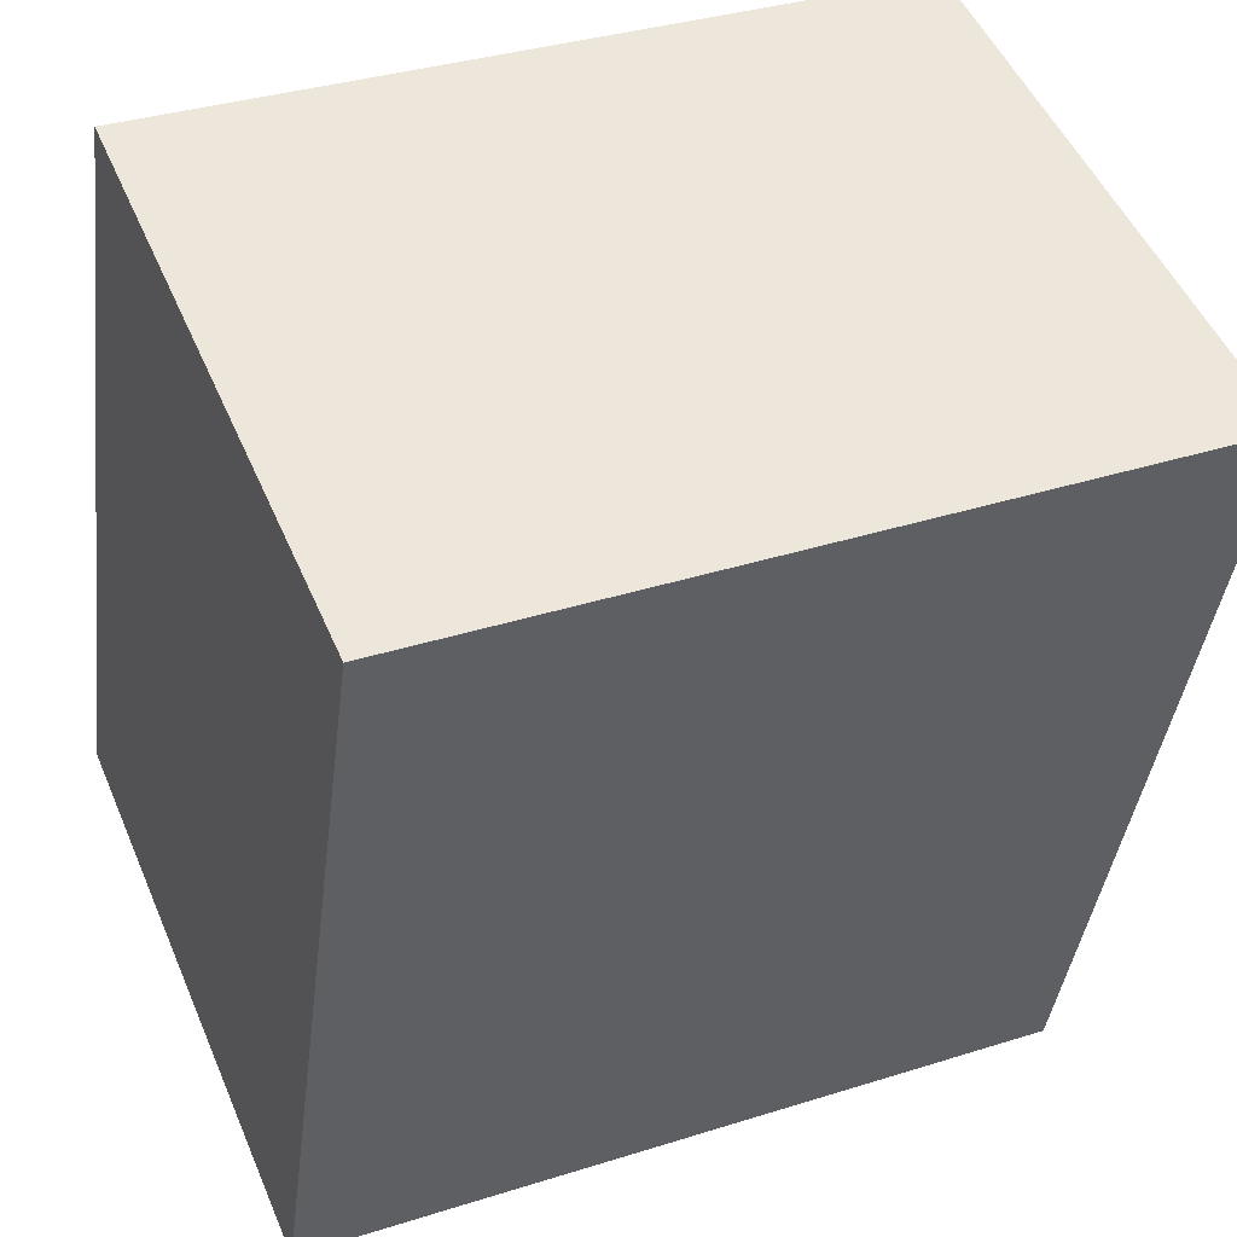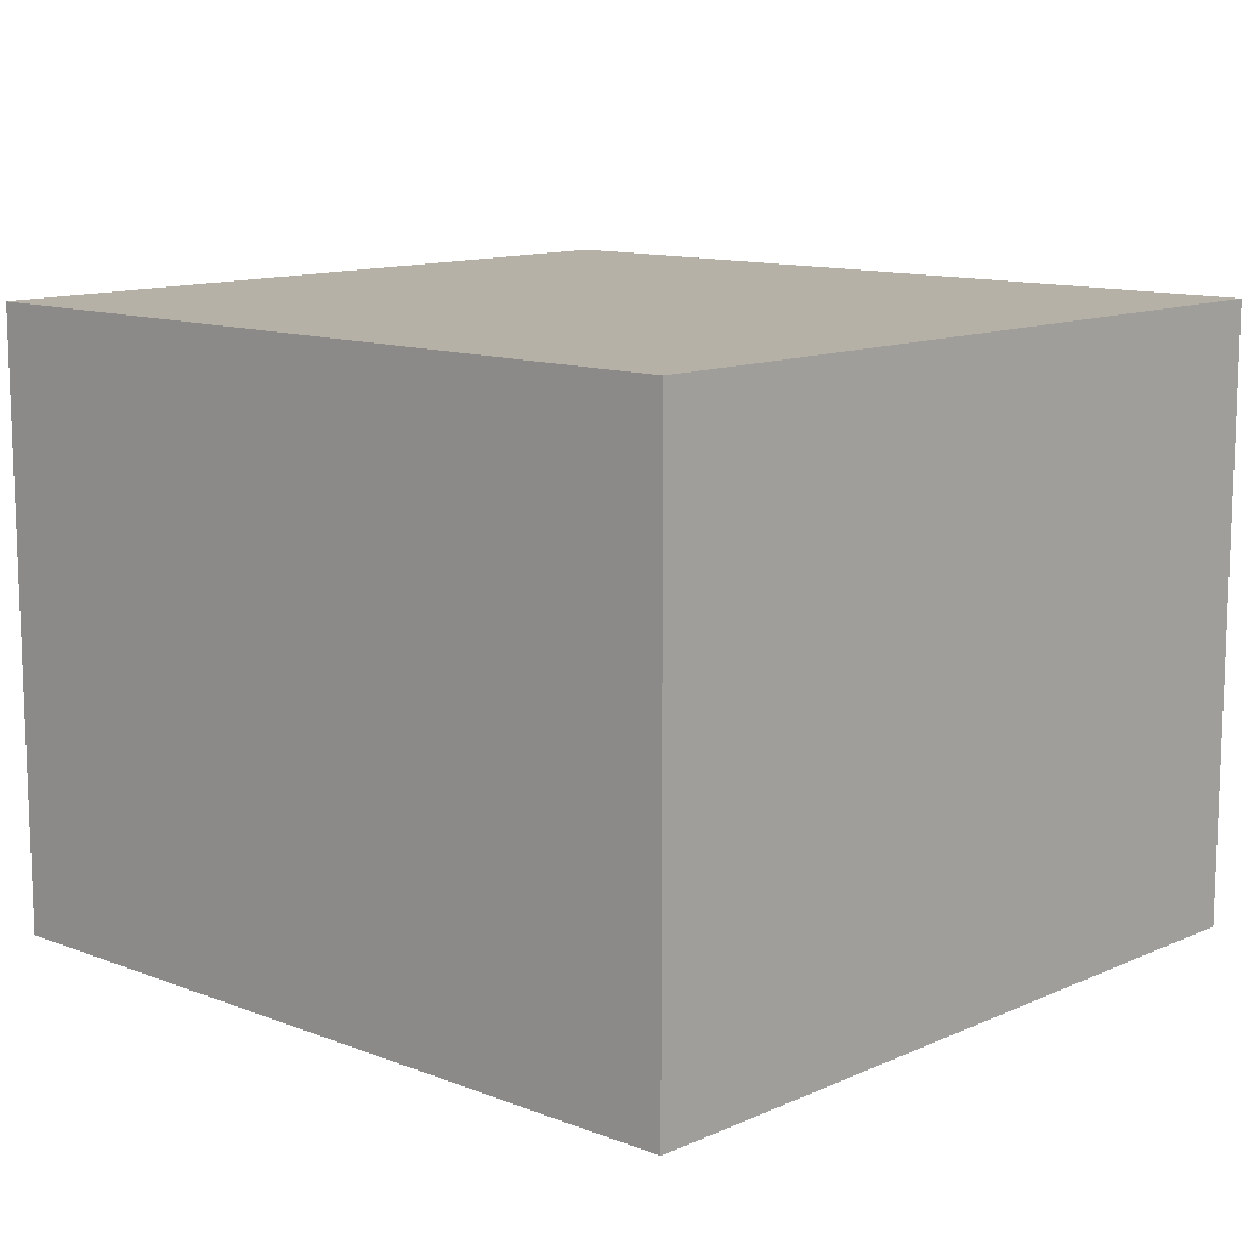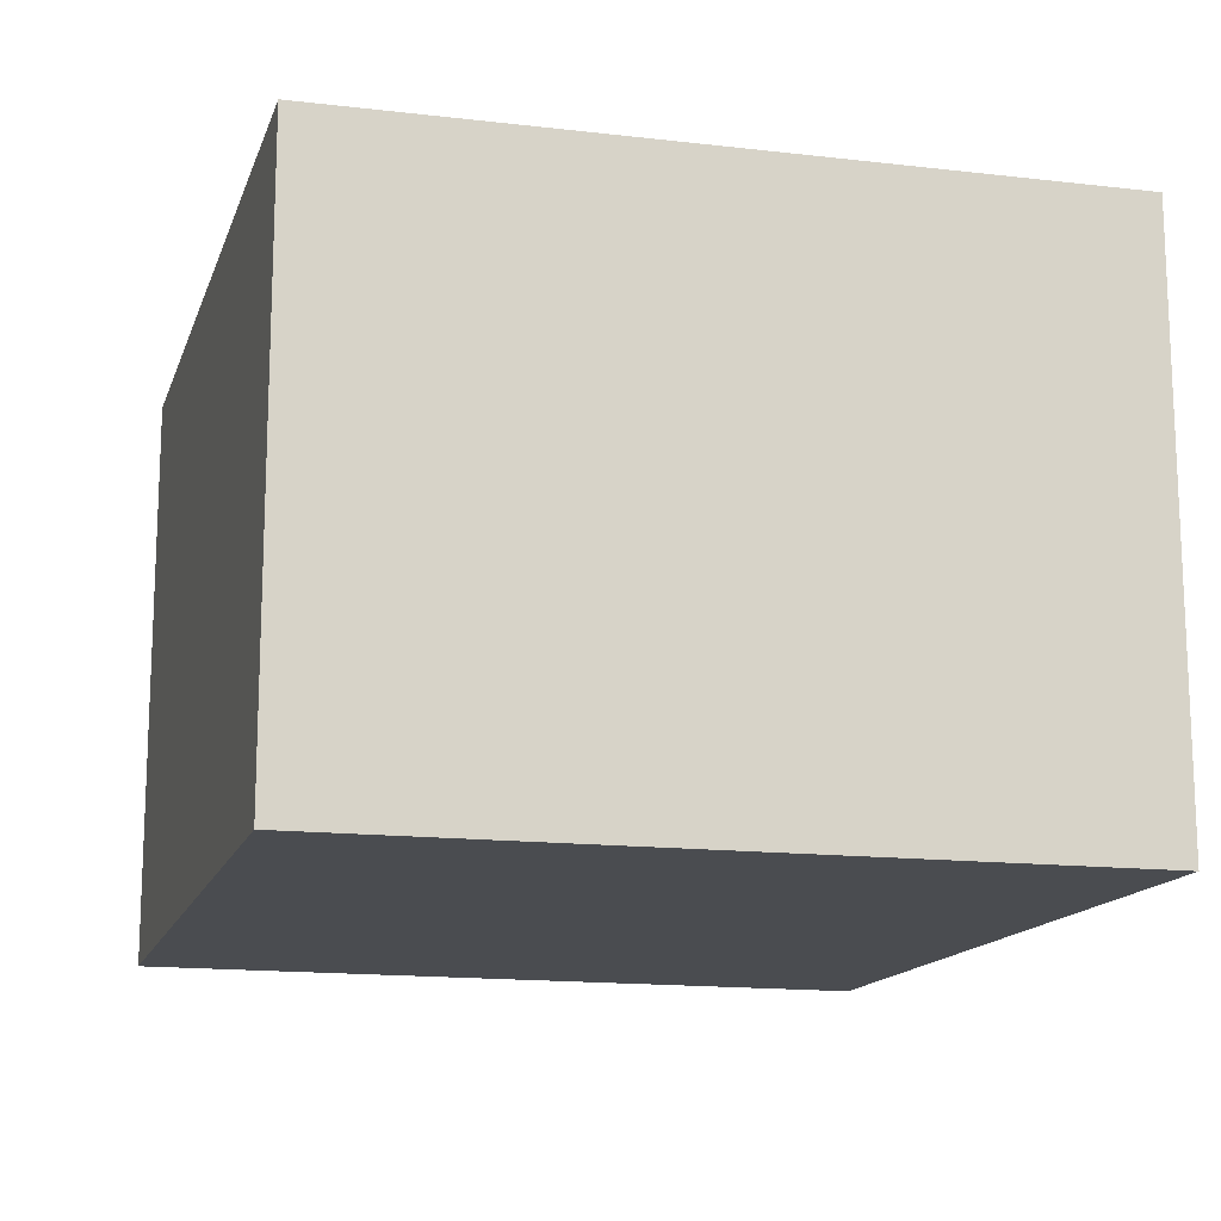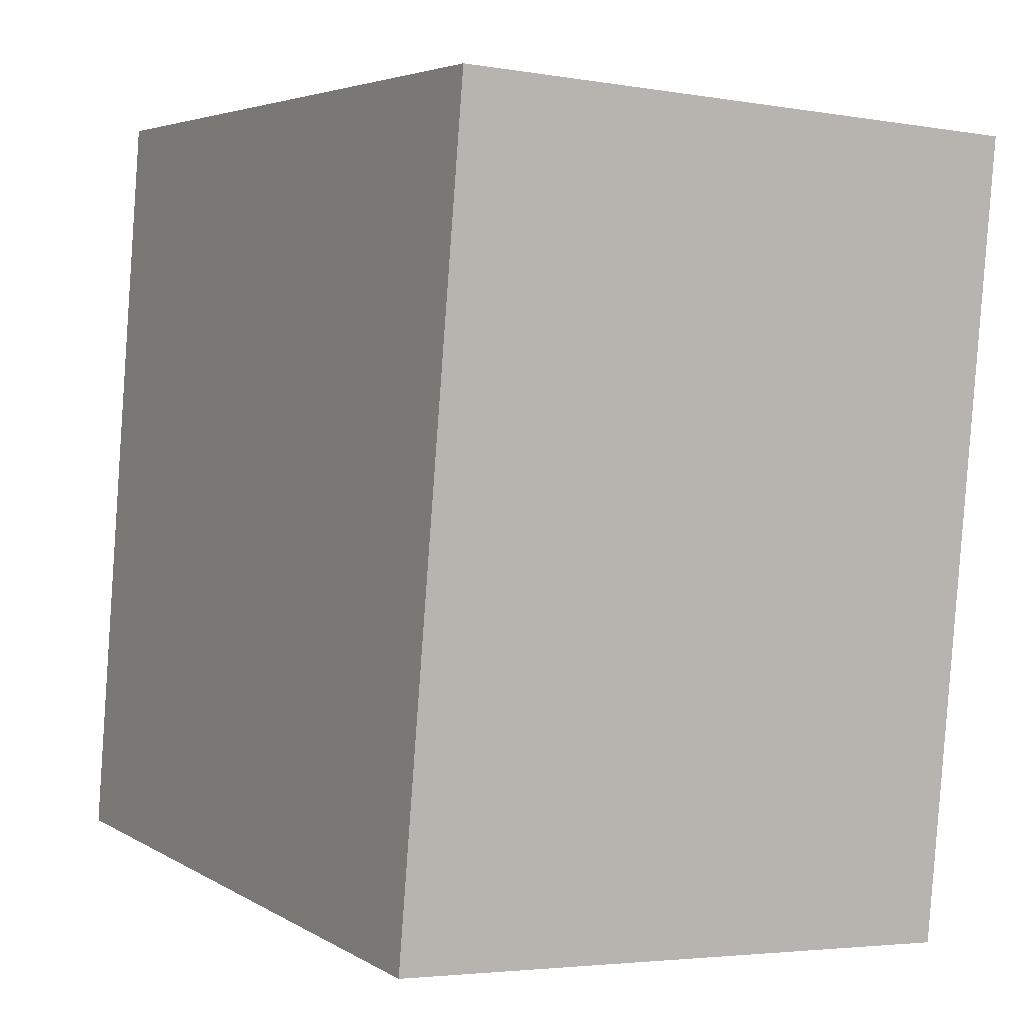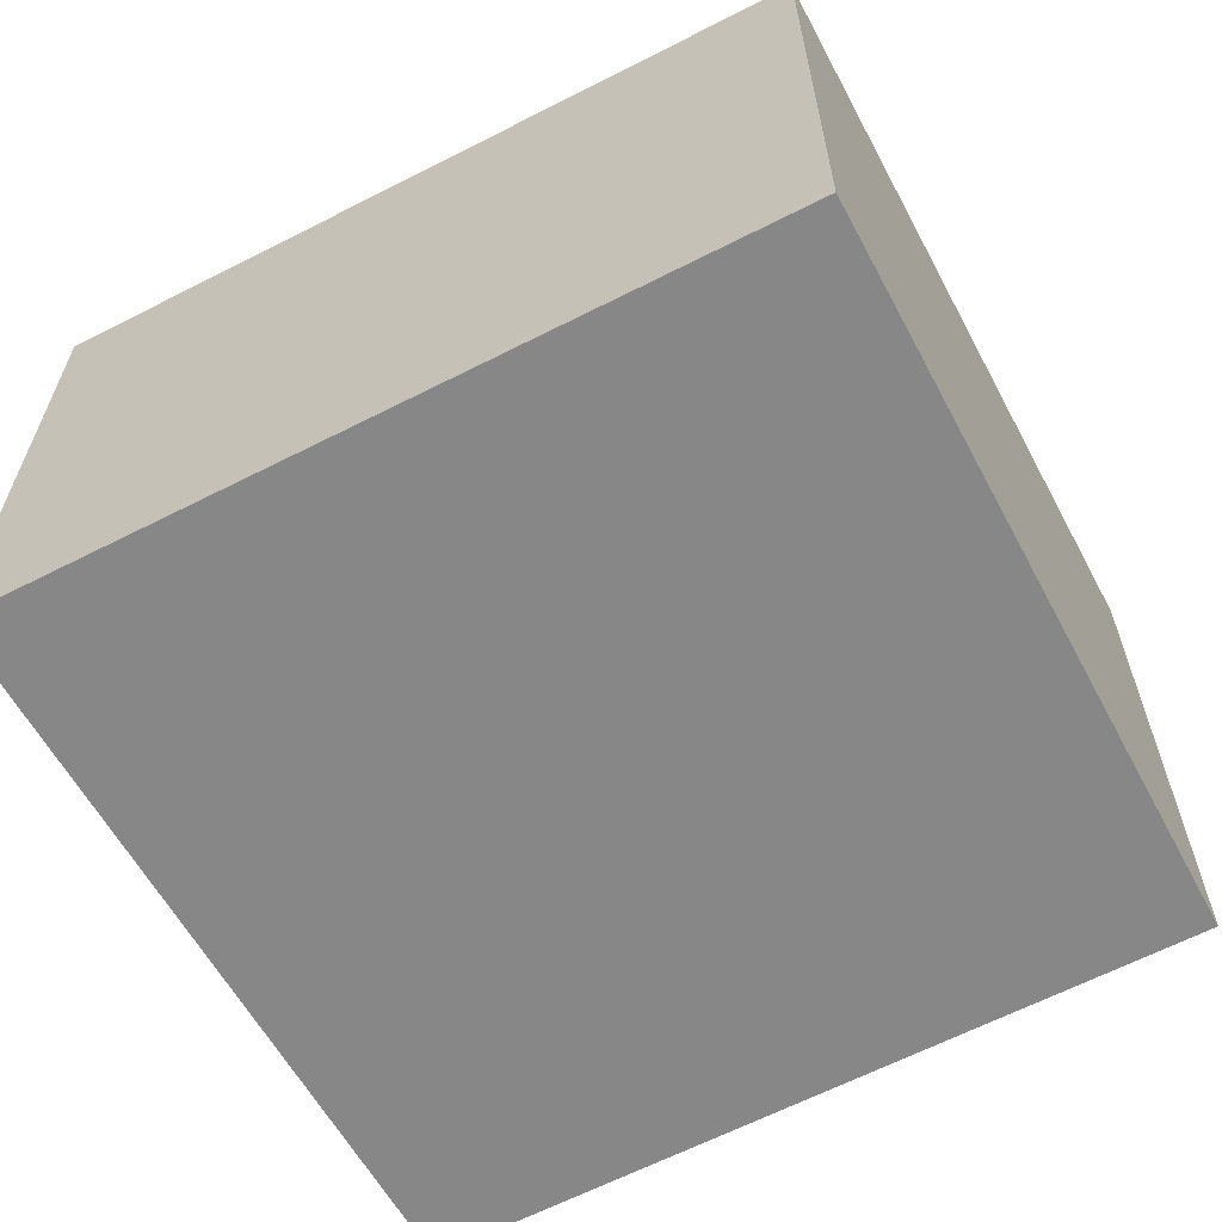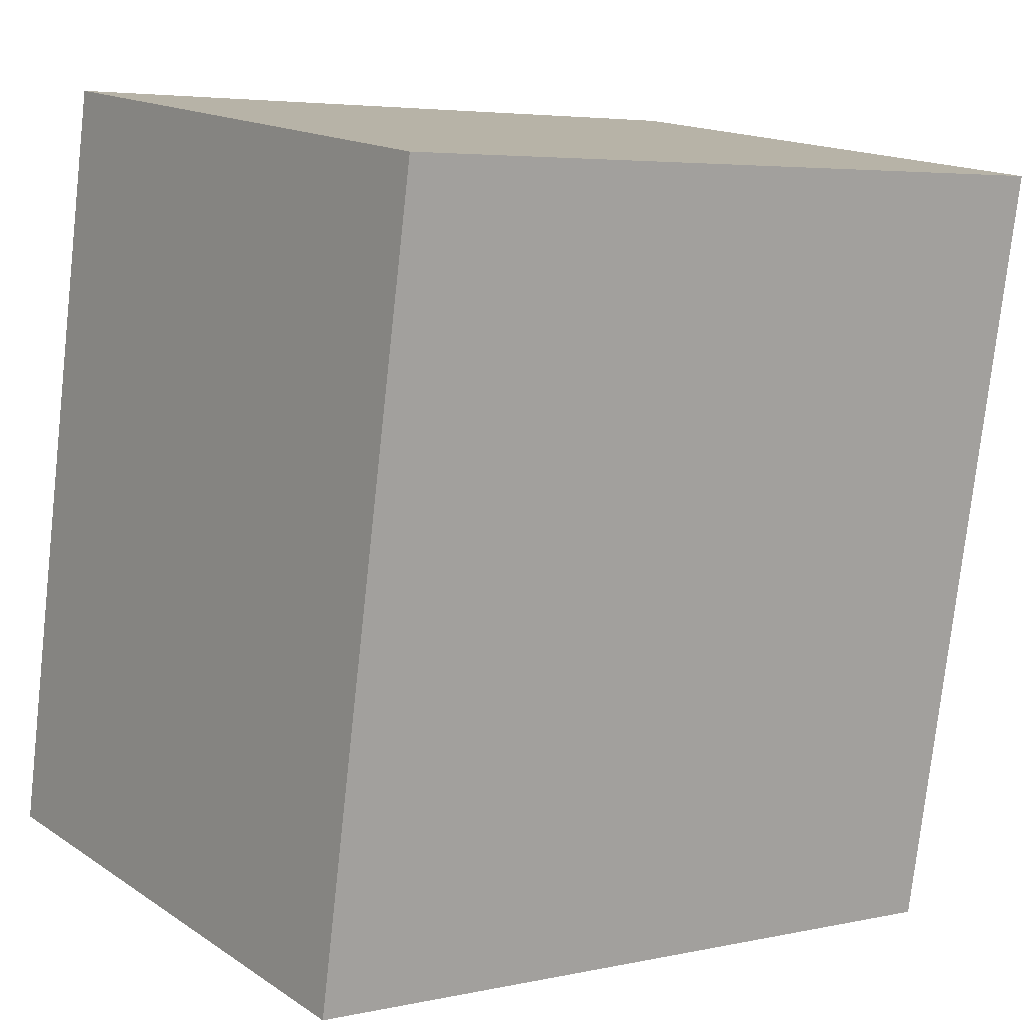
<metadata>
{"format":"obj","ext":"obj","renderer":"f3d","projection":"perspective","resolution":1024,"background":"white","views":[{"elev":50.5,"azim":-22.8,"up":"+Z"},{"elev":12.1,"azim":-39.9,"up":"+Y"},{"elev":-14.9,"azim":-7.7,"up":"+Y"},{"elev":-3.6,"azim":60.2,"up":"+Z"},{"elev":-62.5,"azim":125.7,"up":"+Y"},{"elev":15.7,"azim":-36.6,"up":"+Z"}]}
</metadata>
<code>
v  2.496 1.972 -0.332
v  0.352 1.972 2.583
v  2.884 1.972 2.301
v  0 1.972 1.207e-16
v  0.352 -1.582e-16 2.583
v  2.884 -1.409e-16 2.301
v  2.496 2.033e-17 -0.332
v  0 0 0
g defaultobject
f 1 2 3
f 2 1 4
f 5 3 2
f 3 5 6
f 6 1 3
f 1 6 7
f 7 4 1
f 4 7 8
f 8 2 4
f 2 8 5
f 5 7 6
f 7 5 8

</code>
